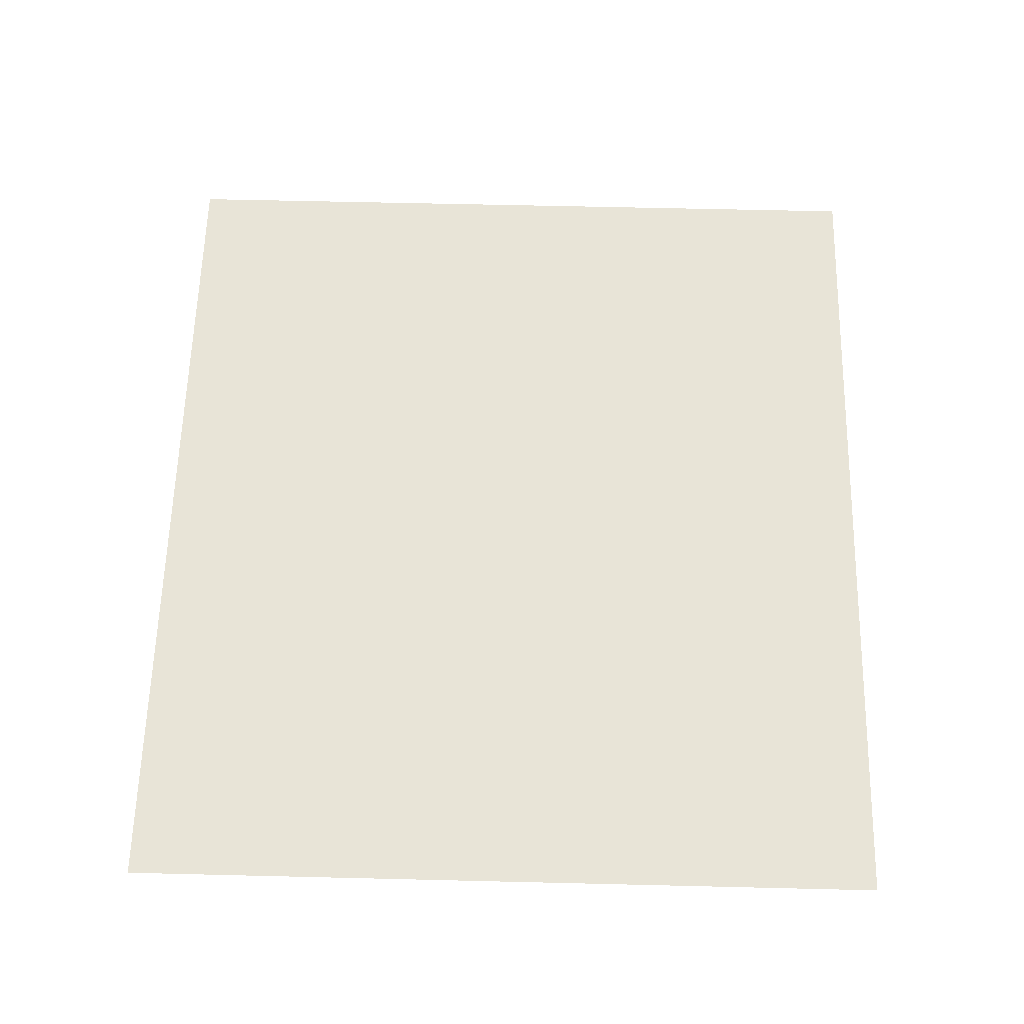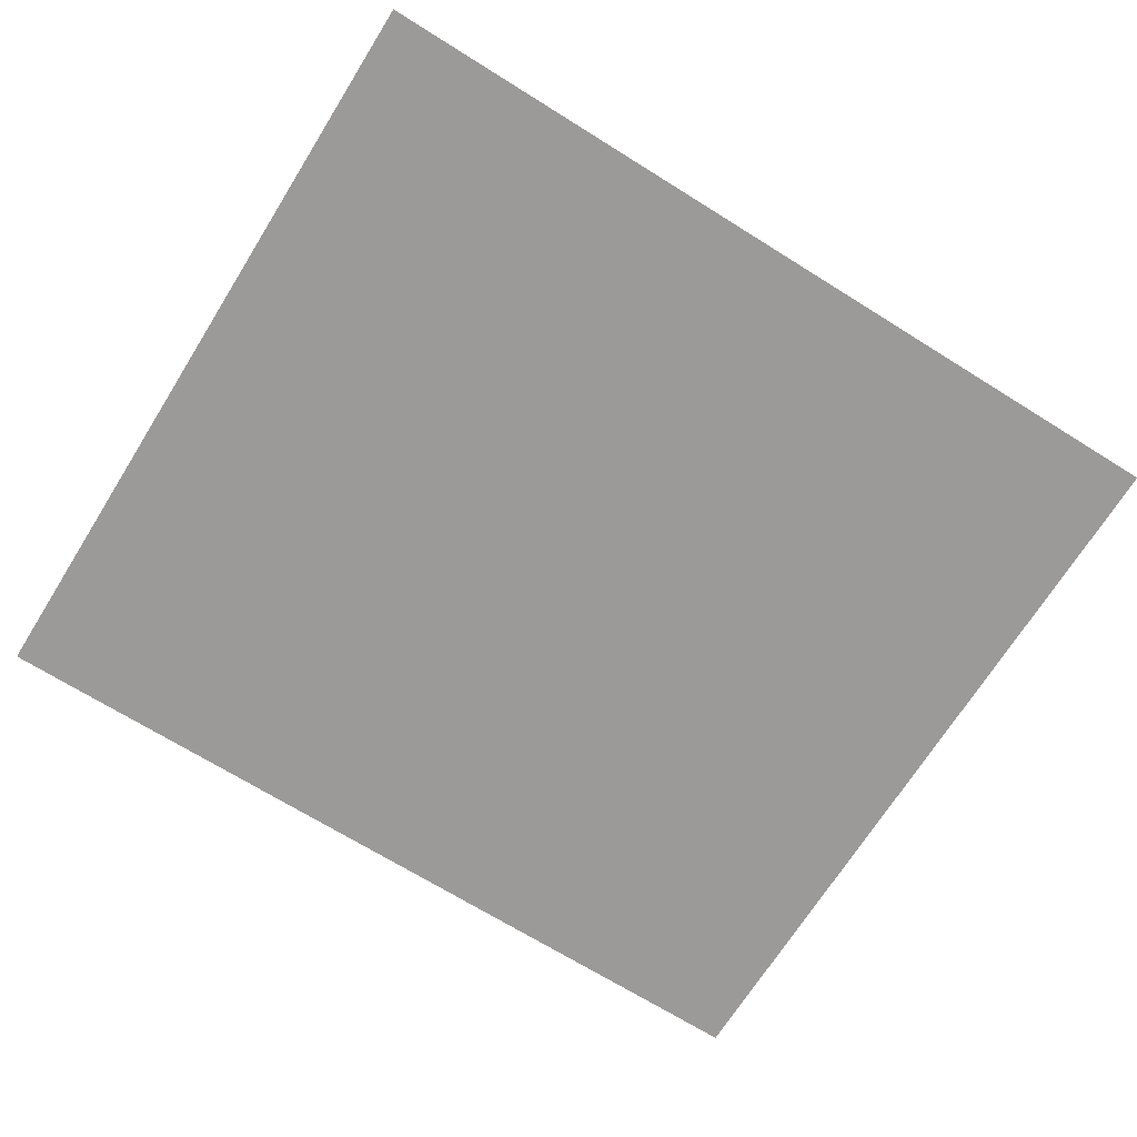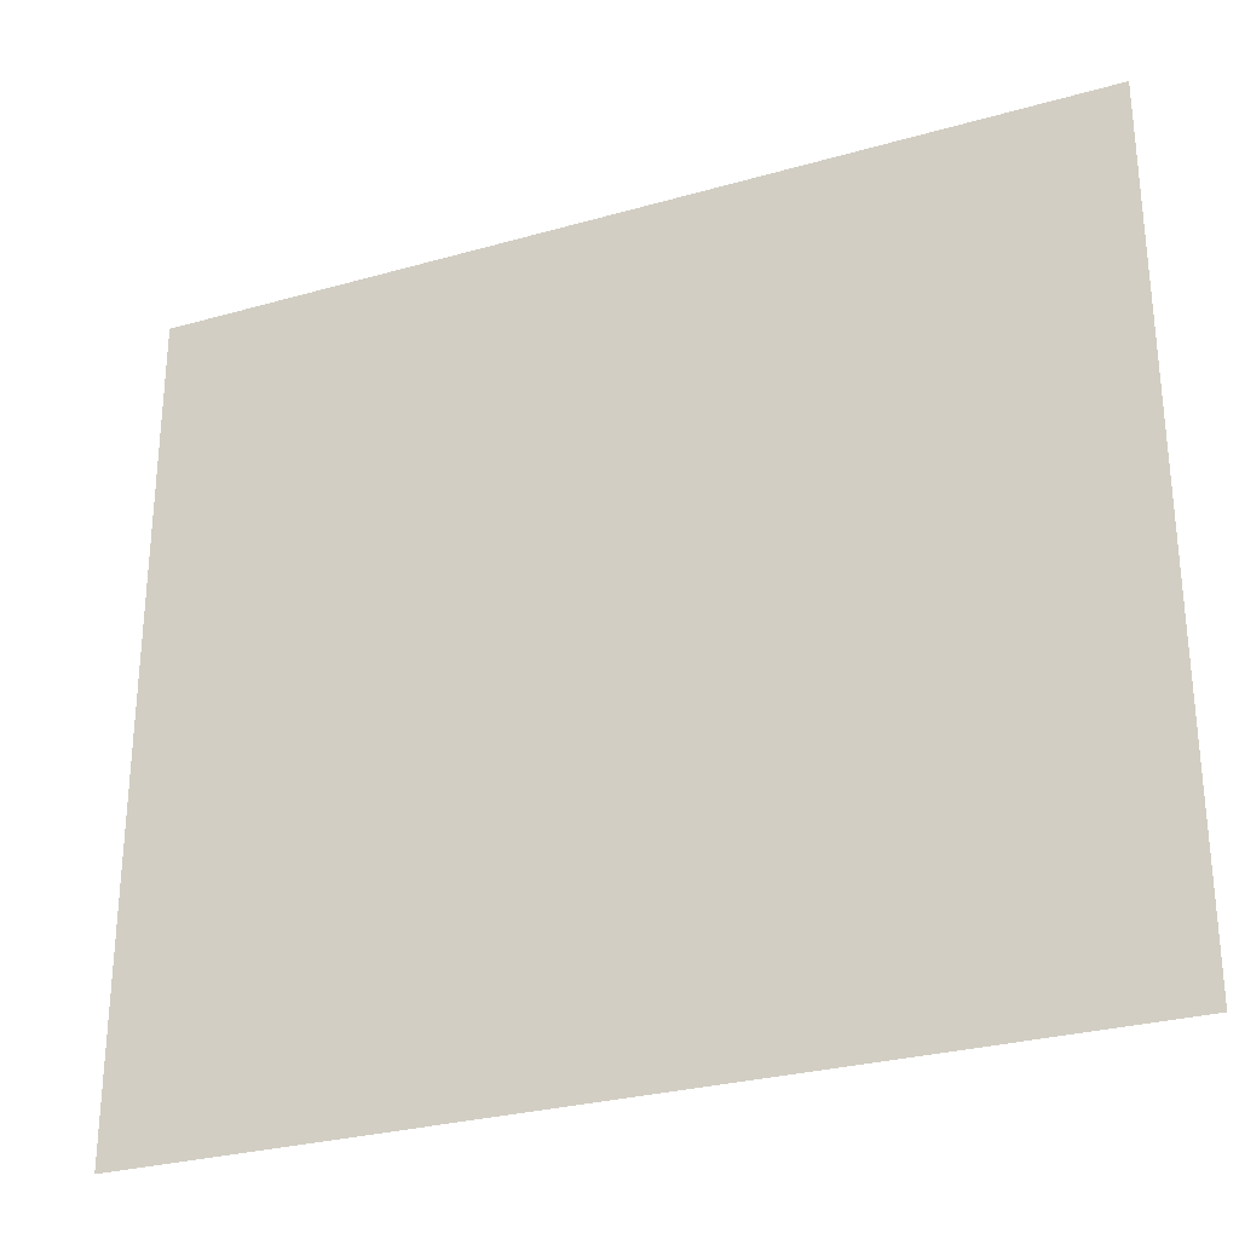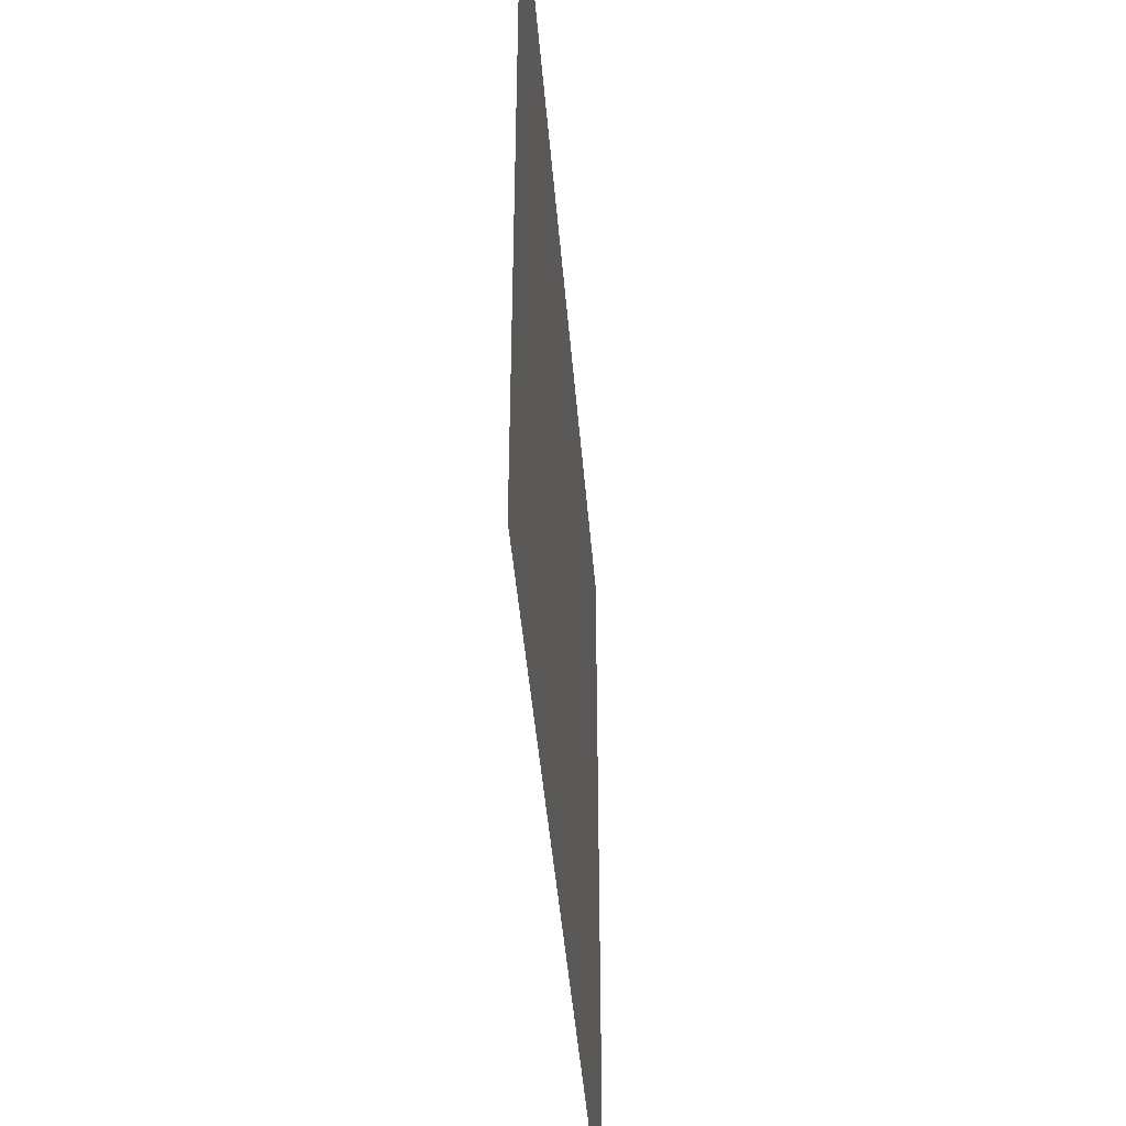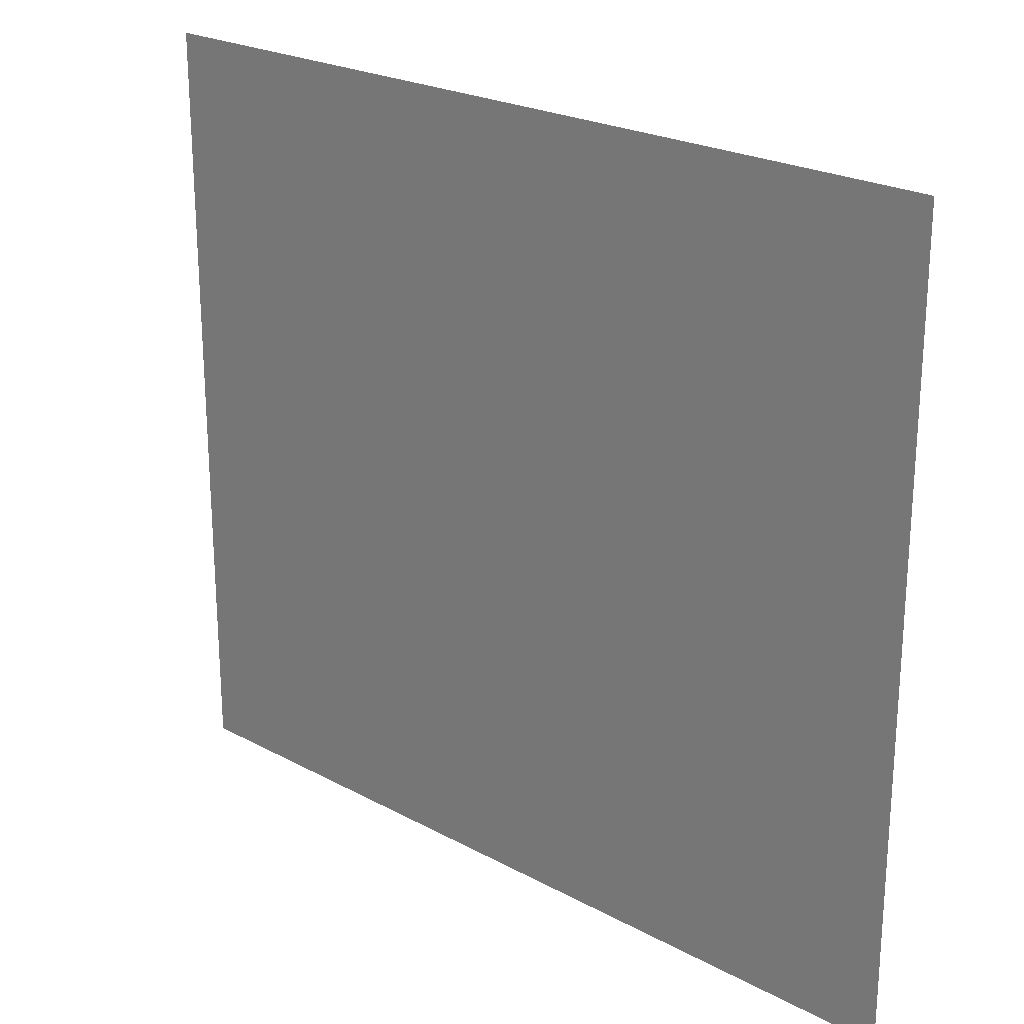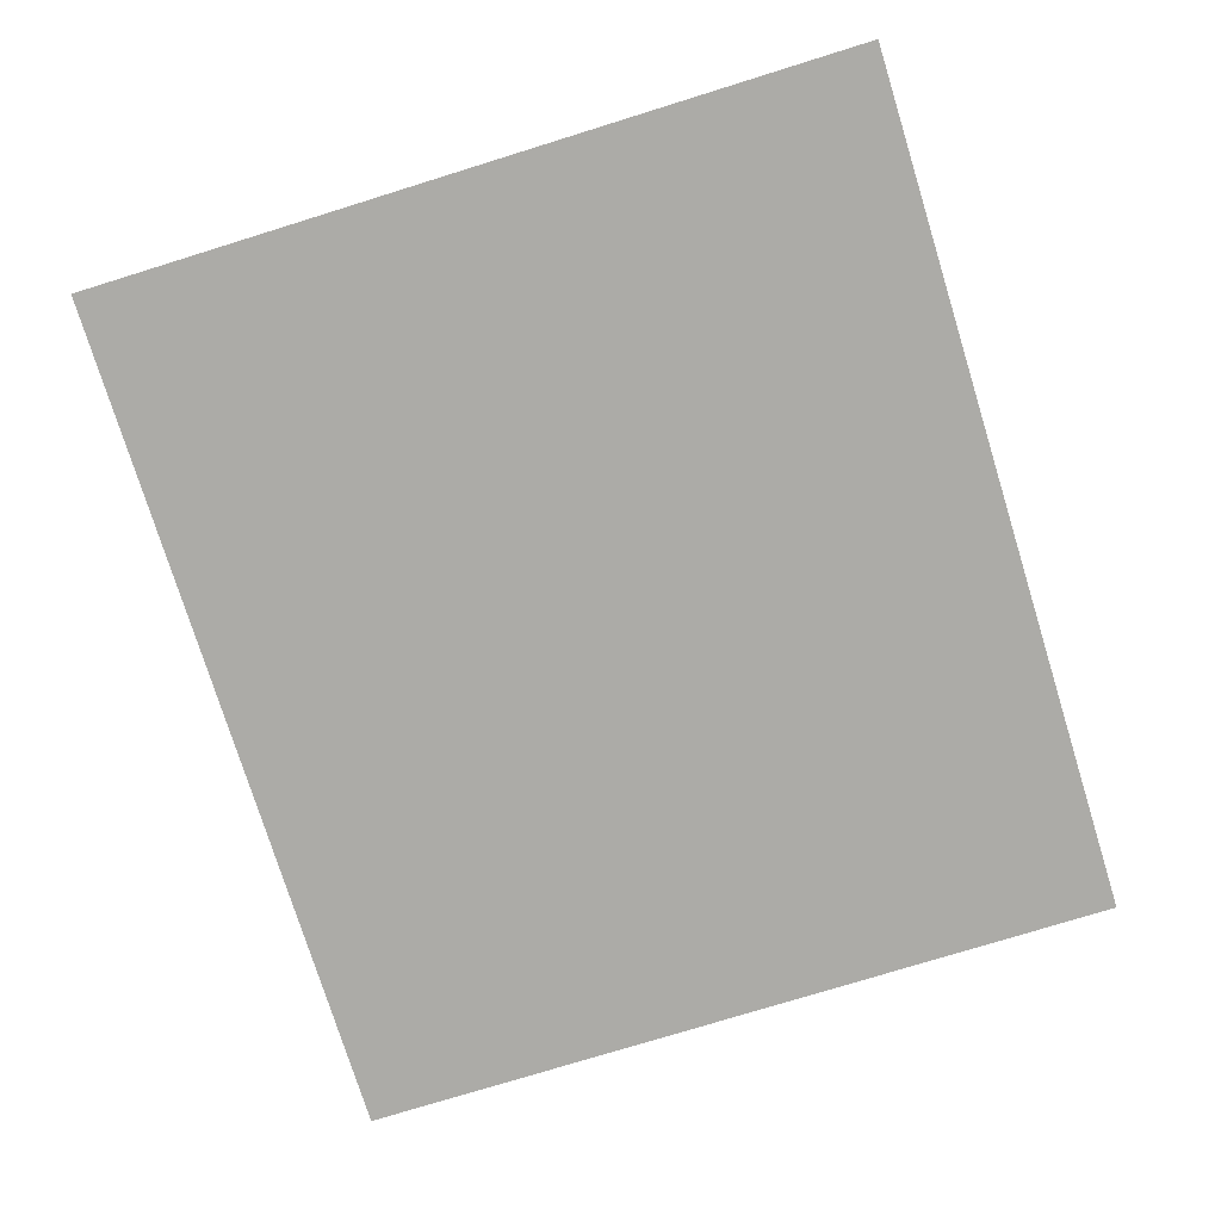
<metadata>
{"format":"obj","ext":"obj","renderer":"f3d","projection":"perspective","resolution":1024,"background":"white","views":[{"elev":61.3,"azim":91.4,"up":"+Z"},{"elev":-69.4,"azim":148.0,"up":"+Z"},{"elev":-28.5,"azim":23.3,"up":"+Y"},{"elev":-44.3,"azim":94.6,"up":"+Y"},{"elev":23.2,"azim":42.5,"up":"+Y"},{"elev":-76.2,"azim":107.2,"up":"+Z"}]}
</metadata>
<code>
v 6296 -974.4 400
v 6296 -940.9 400
v 6296 -907.3 400
v 6296 -873.8 400
v 6334 -974.4 400
v 6334 -940.9 400
v 6334 -907.3 400
v 6334 -873.8 400
v 6372 -974.4 400
v 6372 -940.9 400
v 6372 -907.3 400
v 6372 -873.8 400
v 6409 -974.4 400
v 6409 -940.9 400
v 6409 -907.3 400
v 6409 -873.8 400
f 1 2 6
f 1 6 5
f 2 3 7
f 2 7 6
f 3 4 8
f 3 8 7
f 5 6 10
f 5 10 9
f 6 7 11
f 6 11 10
f 7 8 12
f 7 12 11
f 9 10 14
f 9 14 13
f 10 11 15
f 10 15 14
f 11 12 16
f 11 16 15

</code>
